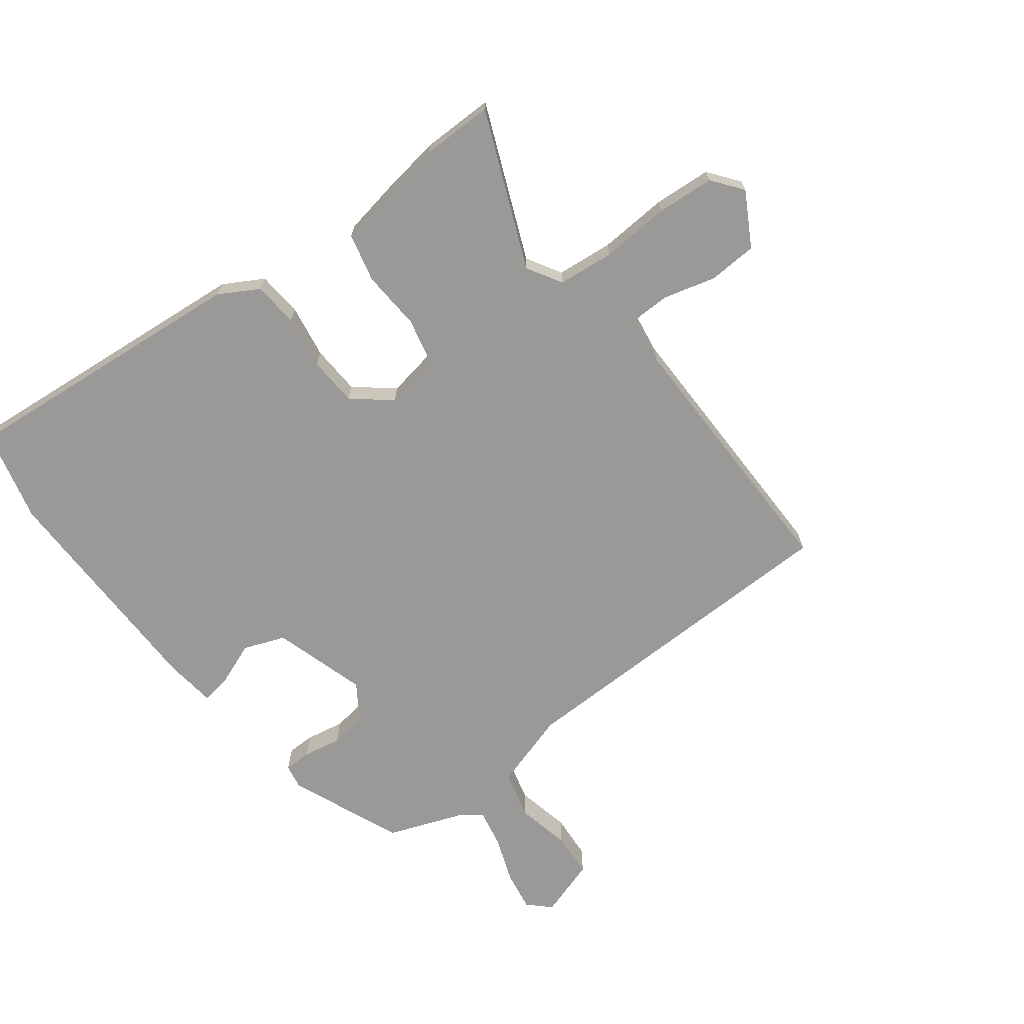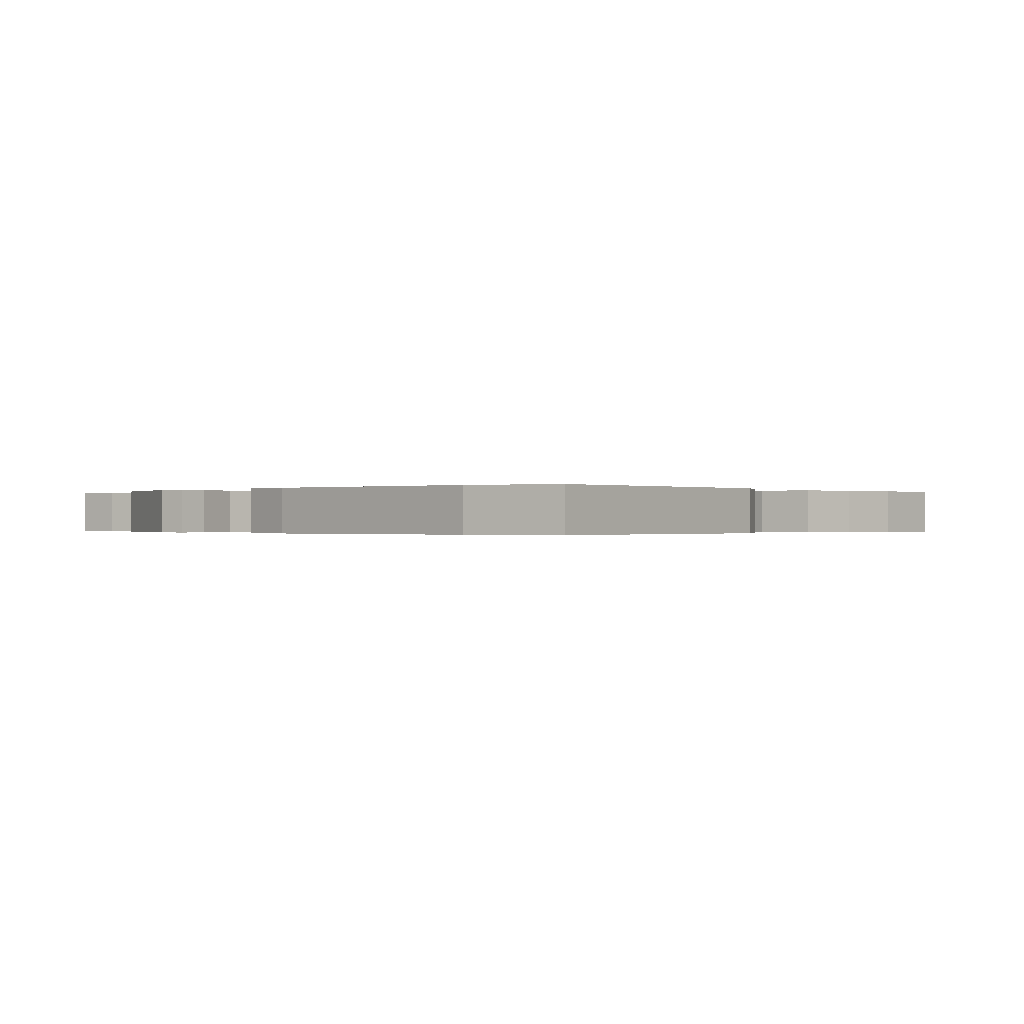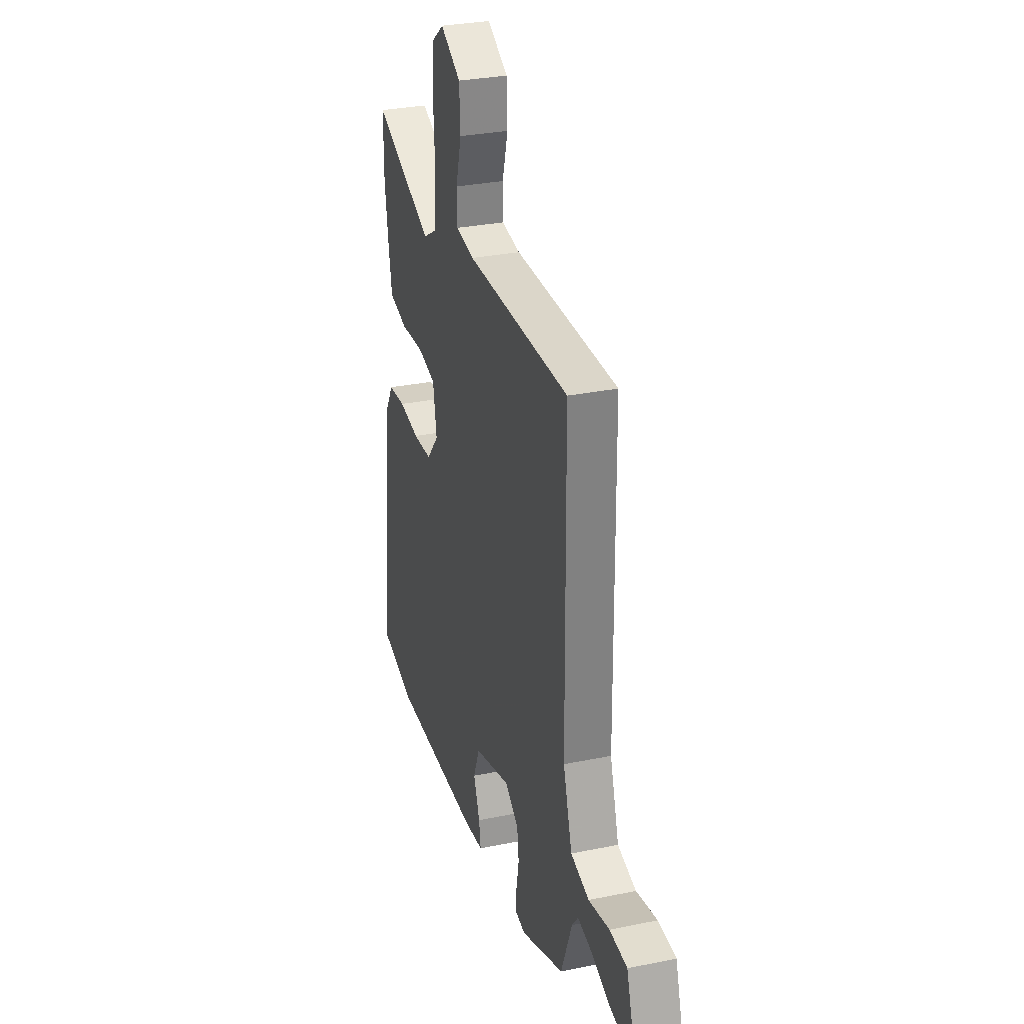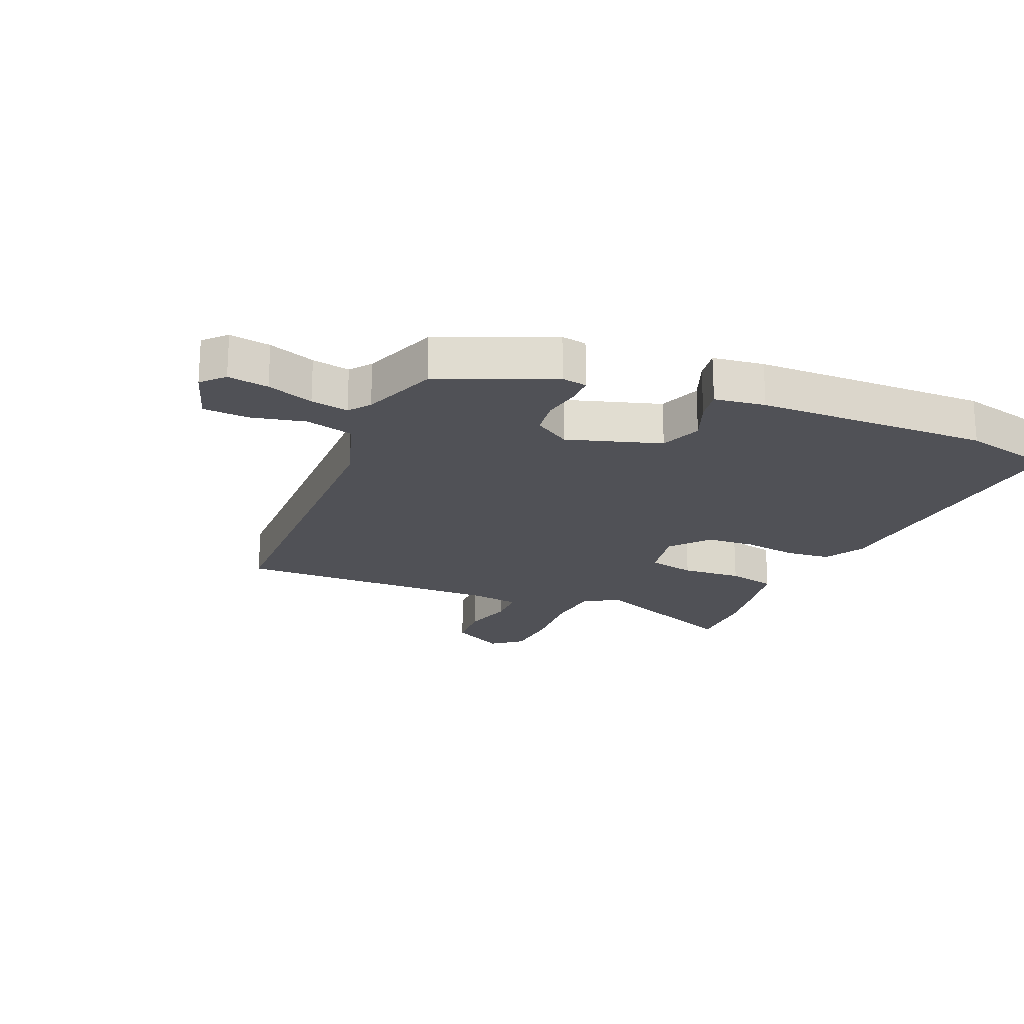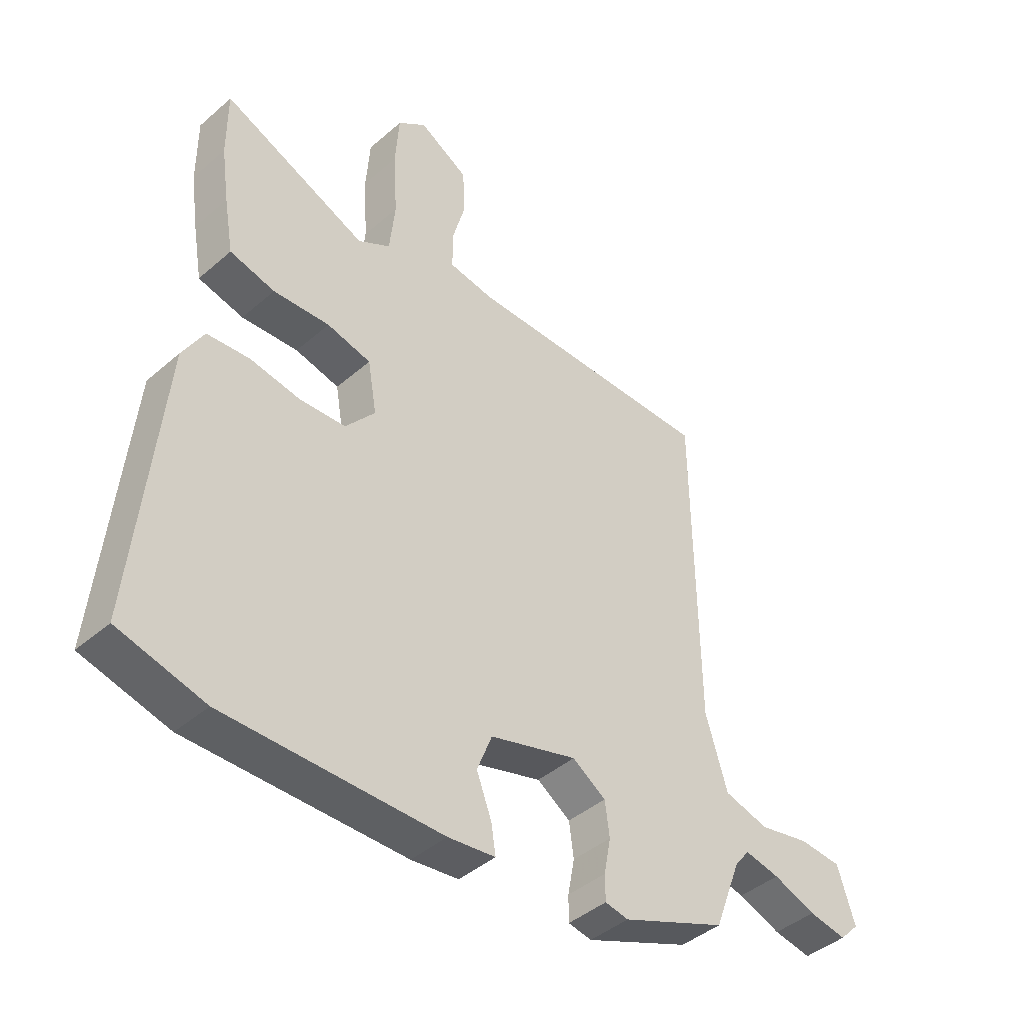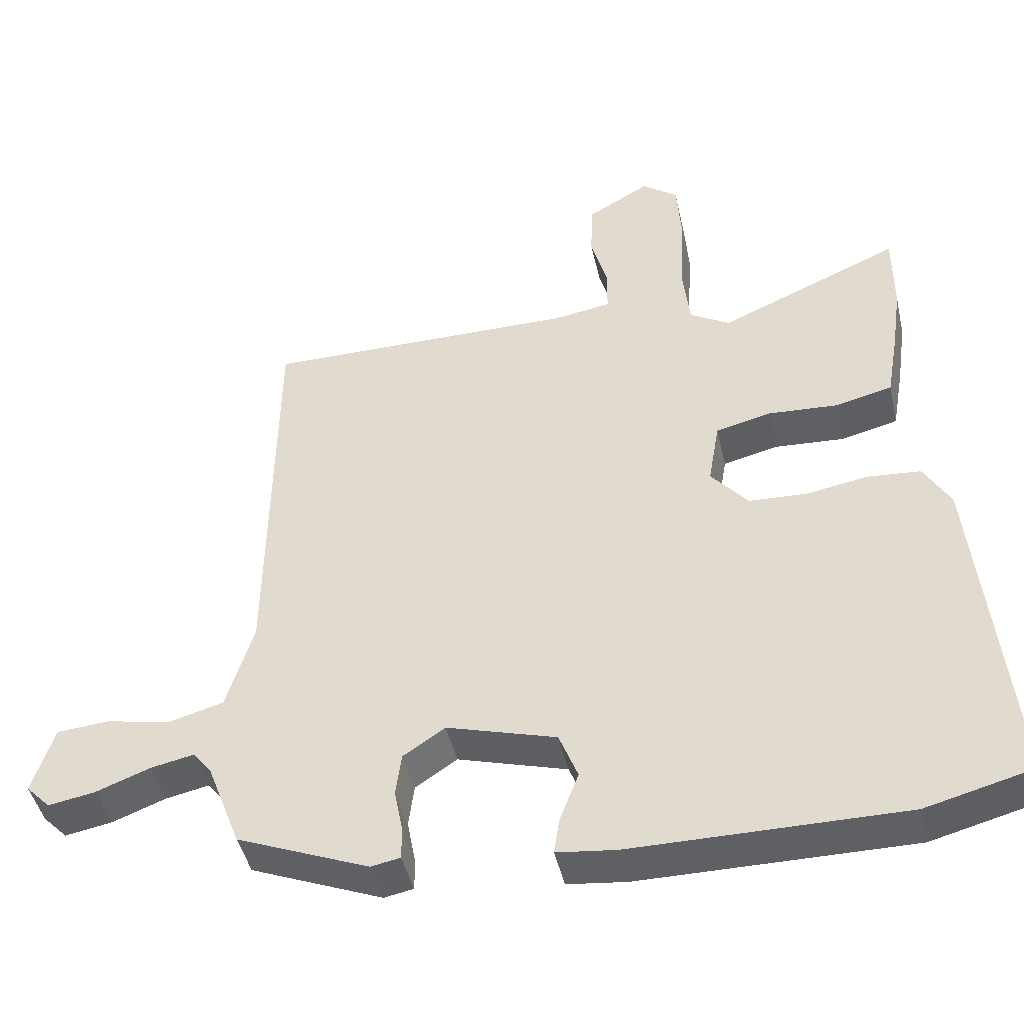
<metadata>
{"format":"obj","ext":"obj","renderer":"f3d","projection":"perspective","resolution":1024,"background":"white","views":[{"elev":-69.1,"azim":-52.4,"up":"+Y"},{"elev":-0.2,"azim":-137.3,"up":"+Y"},{"elev":30.2,"azim":73.4,"up":"+Z"},{"elev":-20.3,"azim":157.8,"up":"+Y"},{"elev":-42.6,"azim":-44.1,"up":"+Z"},{"elev":-45.0,"azim":-167.3,"up":"+Z"}]}
</metadata>
<code>
v -0.424 0.07 -0.52
v -0.578 0.07 -0.48
v -0.531 0.07 0.011
v -0.493 0.07 0.077
v -0.417 0.07 0.083
v -0.328 0.07 0.068
v -0.245 0.07 0.072
v -0.192 0.07 0.135
v -0.208 0.07 0.228
v -0.287 0.07 0.247
v -0.388 0.07 0.241
v -0.469 0.07 0.261
v -0.486 0.07 0.358
v -0.5 0.07 0.456
v -0.5 0.07 0.576
v -0.24 0.07 0.465
v -0.182 0.07 0.499
v -0.172 0.07 0.593
v -0.179 0.07 0.709
v -0.172 0.07 0.805
v -0.121 0.07 0.844
v -0.032 0.07 0.793
v -0.028 0.07 0.711
v -0.052 0.07 0.624
v -0.051 0.07 0.559
v 0.03 0.07 0.546
v 0.48 0.07 0.547
v 0.486 0.07 -0.035
v 0.525 0.07 -0.164
v 0.605 0.07 -0.186
v 0.696 0.07 -0.167
v 0.772 0.07 -0.173
v 0.803 0.07 -0.271
v 0.768 0.07 -0.307
v 0.7 0.07 -0.295
v 0.623 0.07 -0.266
v 0.56 0.07 -0.253
v 0.533 0.07 -0.288
v 0.485 0.07 -0.414
v 0.296 0.07 -0.491
v 0.254 0.07 -0.483
v 0.254 0.07 -0.437
v 0.266 0.07 -0.373
v 0.258 0.07 -0.311
v 0.198 0.07 -0.271
v 0.041 0.07 -0.317
v 0.014 0.07 -0.386
v 0.041 0.07 -0.457
v 0.049 0.07 -0.509
v -0.036 0.07 -0.519
v -0.424 0 -0.52
v -0.578 0 -0.48
v -0.531 0 0.011
v -0.493 0 0.077
v -0.417 0 0.083
v -0.328 0 0.068
v -0.245 0 0.072
v -0.192 0 0.135
v -0.208 0 0.228
v -0.287 0 0.247
v -0.388 0 0.241
v -0.469 0 0.261
v -0.486 0 0.358
v -0.5 0 0.456
v -0.5 0 0.576
v -0.24 0 0.465
v -0.182 0 0.499
v -0.172 0 0.593
v -0.179 0 0.709
v -0.172 0 0.805
v -0.121 0 0.844
v -0.032 0 0.793
v -0.028 0 0.711
v -0.052 0 0.624
v -0.051 0 0.559
v 0.03 0 0.546
v 0.48 0 0.547
v 0.486 0 -0.035
v 0.525 0 -0.164
v 0.605 0 -0.186
v 0.696 0 -0.167
v 0.772 0 -0.173
v 0.803 0 -0.271
v 0.768 0 -0.307
v 0.7 0 -0.295
v 0.623 0 -0.266
v 0.56 0 -0.253
v 0.533 0 -0.288
v 0.485 0 -0.414
v 0.296 0 -0.491
v 0.254 0 -0.483
v 0.254 0 -0.437
v 0.266 0 -0.373
v 0.258 0 -0.311
v 0.198 0 -0.271
v 0.041 0 -0.317
v 0.014 0 -0.386
v 0.041 0 -0.457
v 0.049 0 -0.509
v -0.036 0 -0.519
f 47 48 49 50
f 47 50 1 2
f 46 47 2 3
f 45 46 3 4
f 40 41 42 43
f 38 39 40 43
f 37 38 43 44
f 33 34 35 36
f 33 36 37
f 30 31 32 33
f 29 30 33 37
f 26 27 28
f 25 26 28 29
f 21 22 23 24
f 21 24 25
f 18 19 20 21
f 17 18 21 25
f 16 17 25 29
f 10 11 12 13
f 9 10 13 14
f 45 4 5 6
f 45 6 7
f 44 45 7 8
f 37 44 8 9
f 15 16 29 37
f 9 14 15 37
f 100 99 98 97
f 52 51 100 97
f 53 52 97 96
f 54 53 96 95
f 93 92 91 90
f 93 90 89 88
f 94 93 88 87
f 86 85 84 83
f 87 86 83
f 83 82 81 80
f 87 83 80 79
f 78 77 76
f 79 78 76 75
f 74 73 72 71
f 75 74 71
f 71 70 69 68
f 75 71 68 67
f 79 75 67 66
f 63 62 61 60
f 64 63 60 59
f 56 55 54 95
f 57 56 95
f 58 57 95 94
f 59 58 94 87
f 87 79 66 65
f 87 65 64 59
f 1 51 52 2
f 2 52 53 3
f 3 53 54 4
f 4 54 55 5
f 5 55 56 6
f 6 56 57 7
f 7 57 58 8
f 8 58 59 9
f 9 59 60 10
f 10 60 61 11
f 11 61 62 12
f 12 62 63 13
f 13 63 64 14
f 14 64 65 15
f 15 65 66 16
f 16 66 67 17
f 17 67 68 18
f 18 68 69 19
f 19 69 70 20
f 20 70 71 21
f 21 71 72 22
f 22 72 73 23
f 23 73 74 24
f 24 74 75 25
f 25 75 76 26
f 26 76 77 27
f 27 77 78 28
f 28 78 79 29
f 29 79 80 30
f 30 80 81 31
f 31 81 82 32
f 32 82 83 33
f 33 83 84 34
f 34 84 85 35
f 35 85 86 36
f 36 86 87 37
f 37 87 88 38
f 38 88 89 39
f 39 89 90 40
f 40 90 91 41
f 41 91 92 42
f 42 92 93 43
f 43 93 94 44
f 44 94 95 45
f 45 95 96 46
f 46 96 97 47
f 47 97 98 48
f 48 98 99 49
f 49 99 100 50
f 50 100 51 1

</code>
